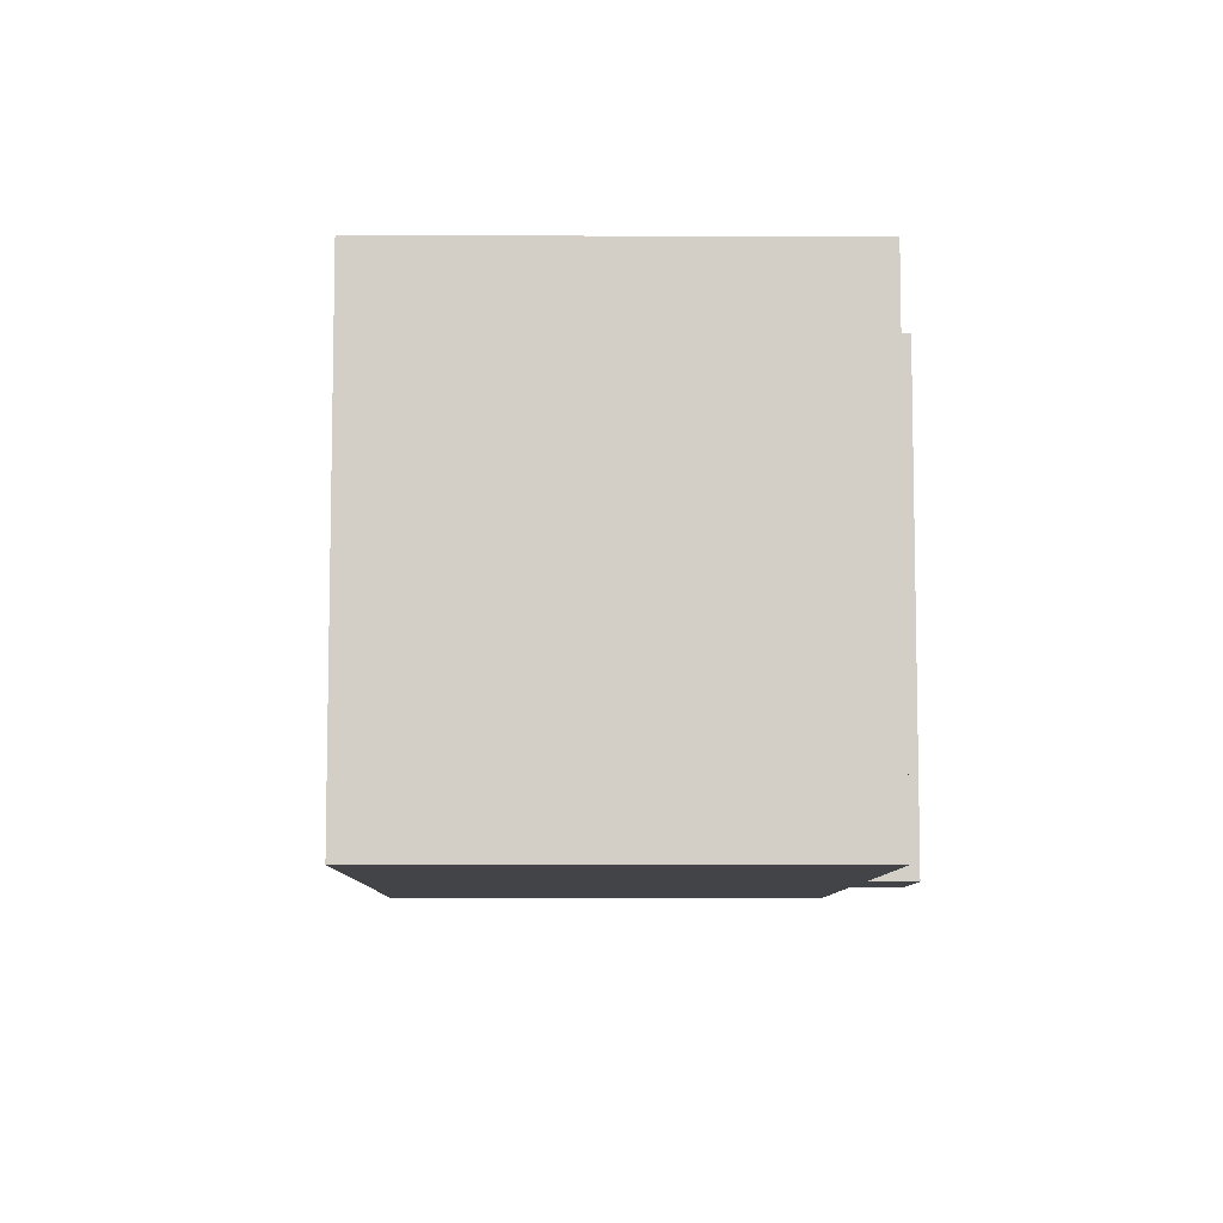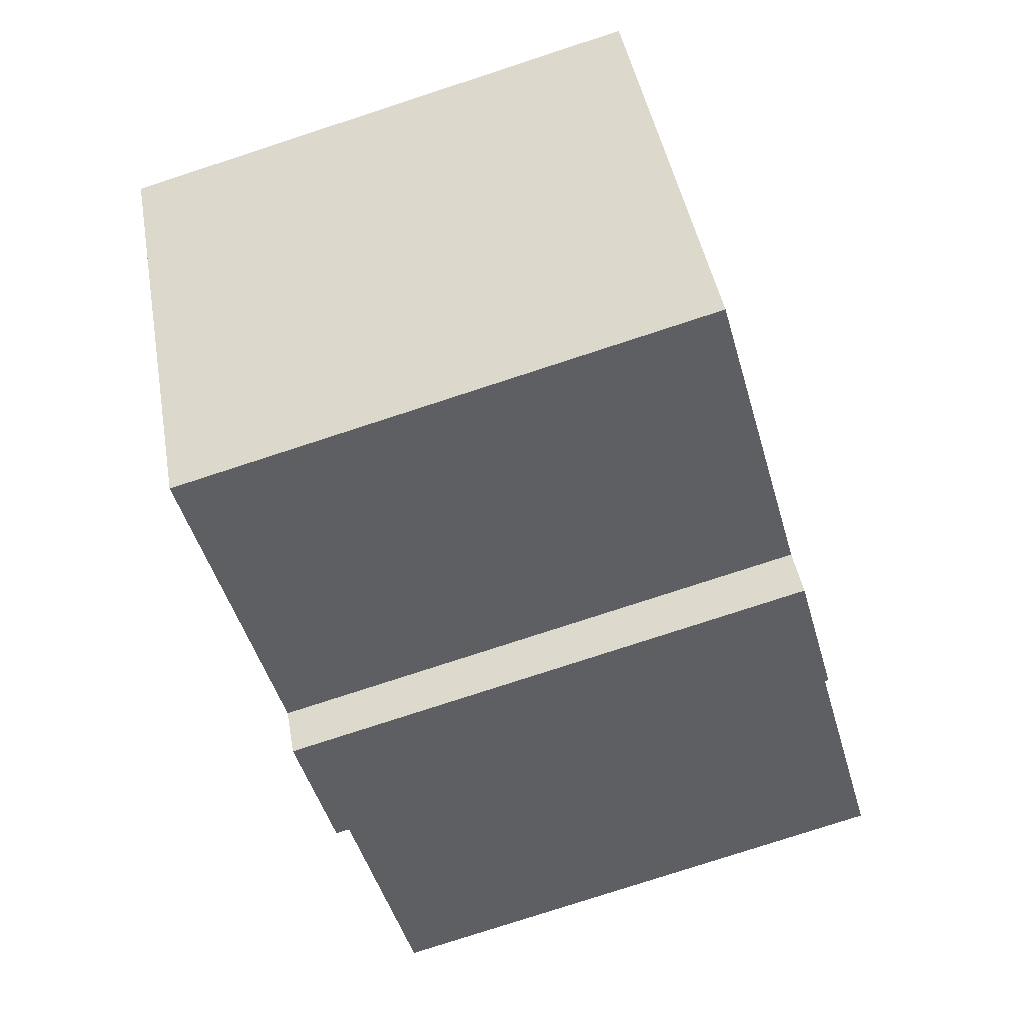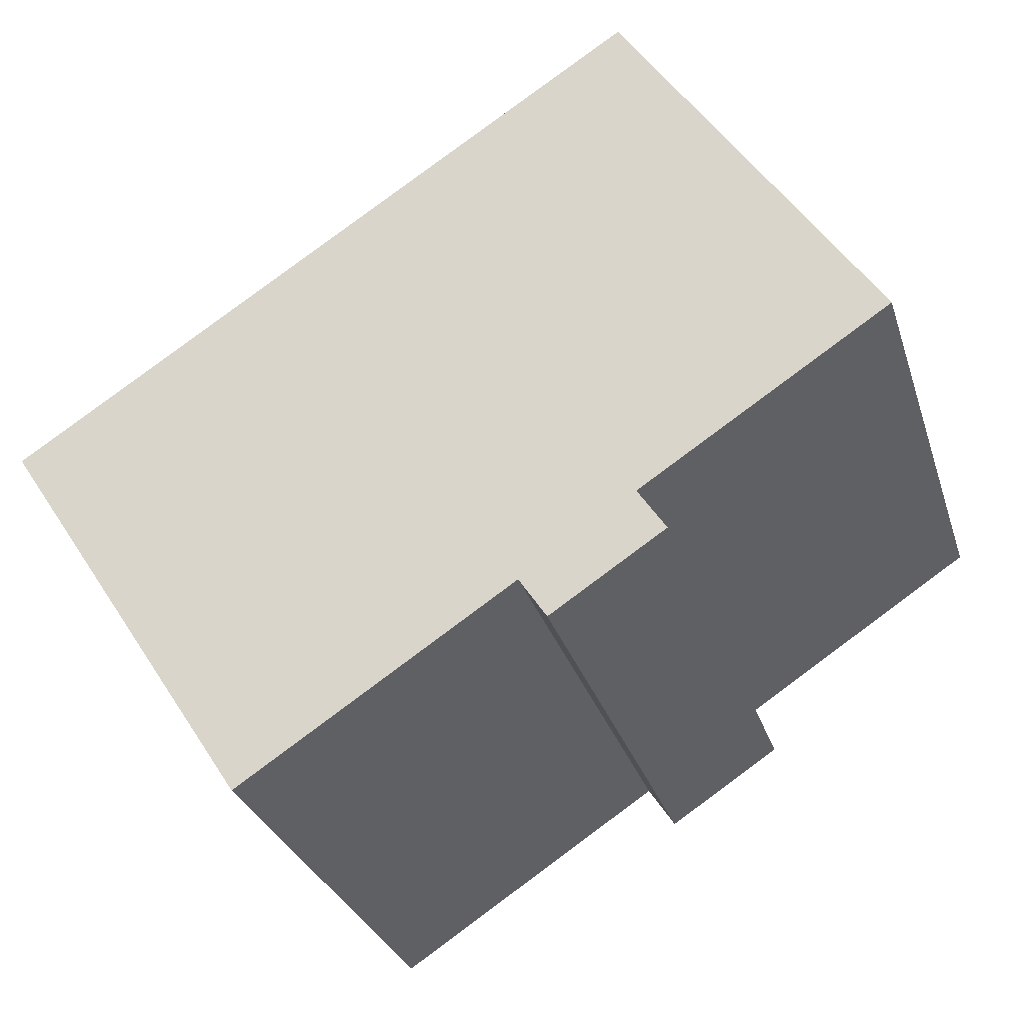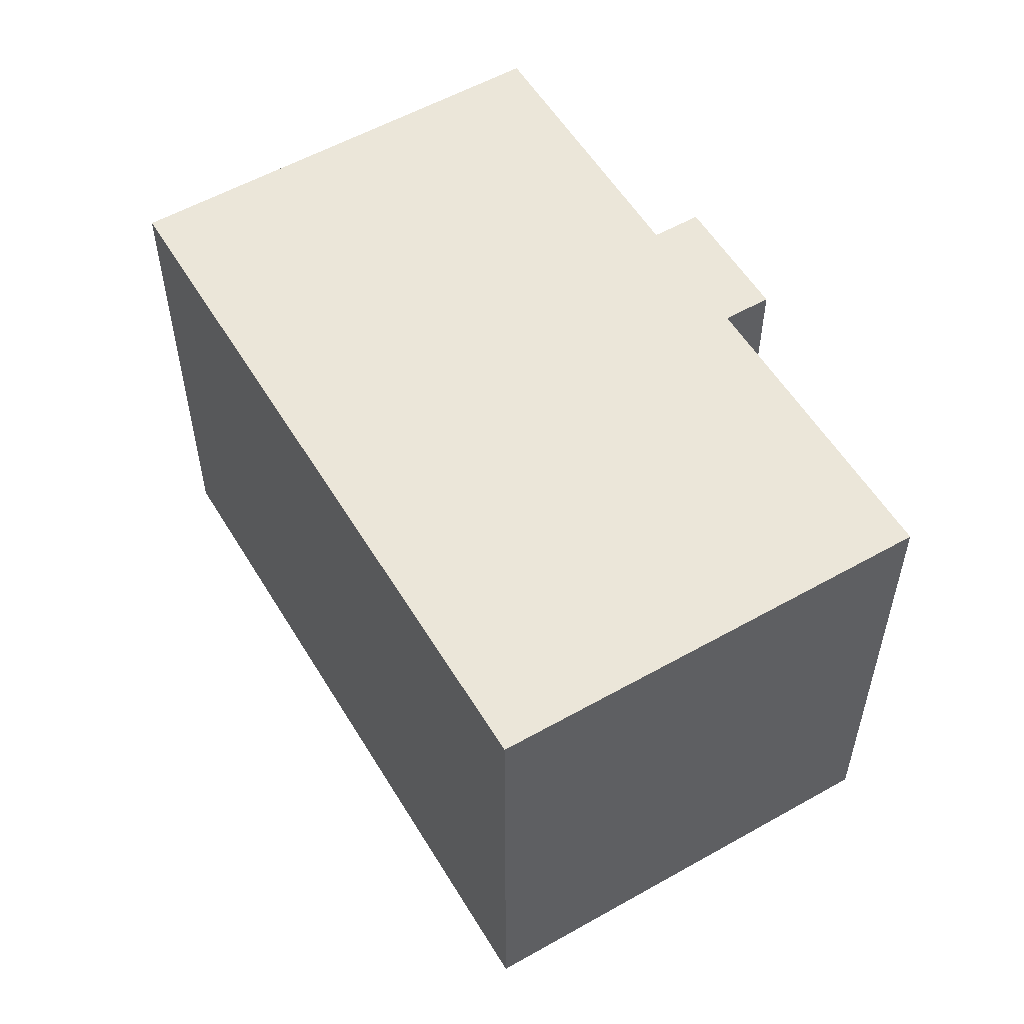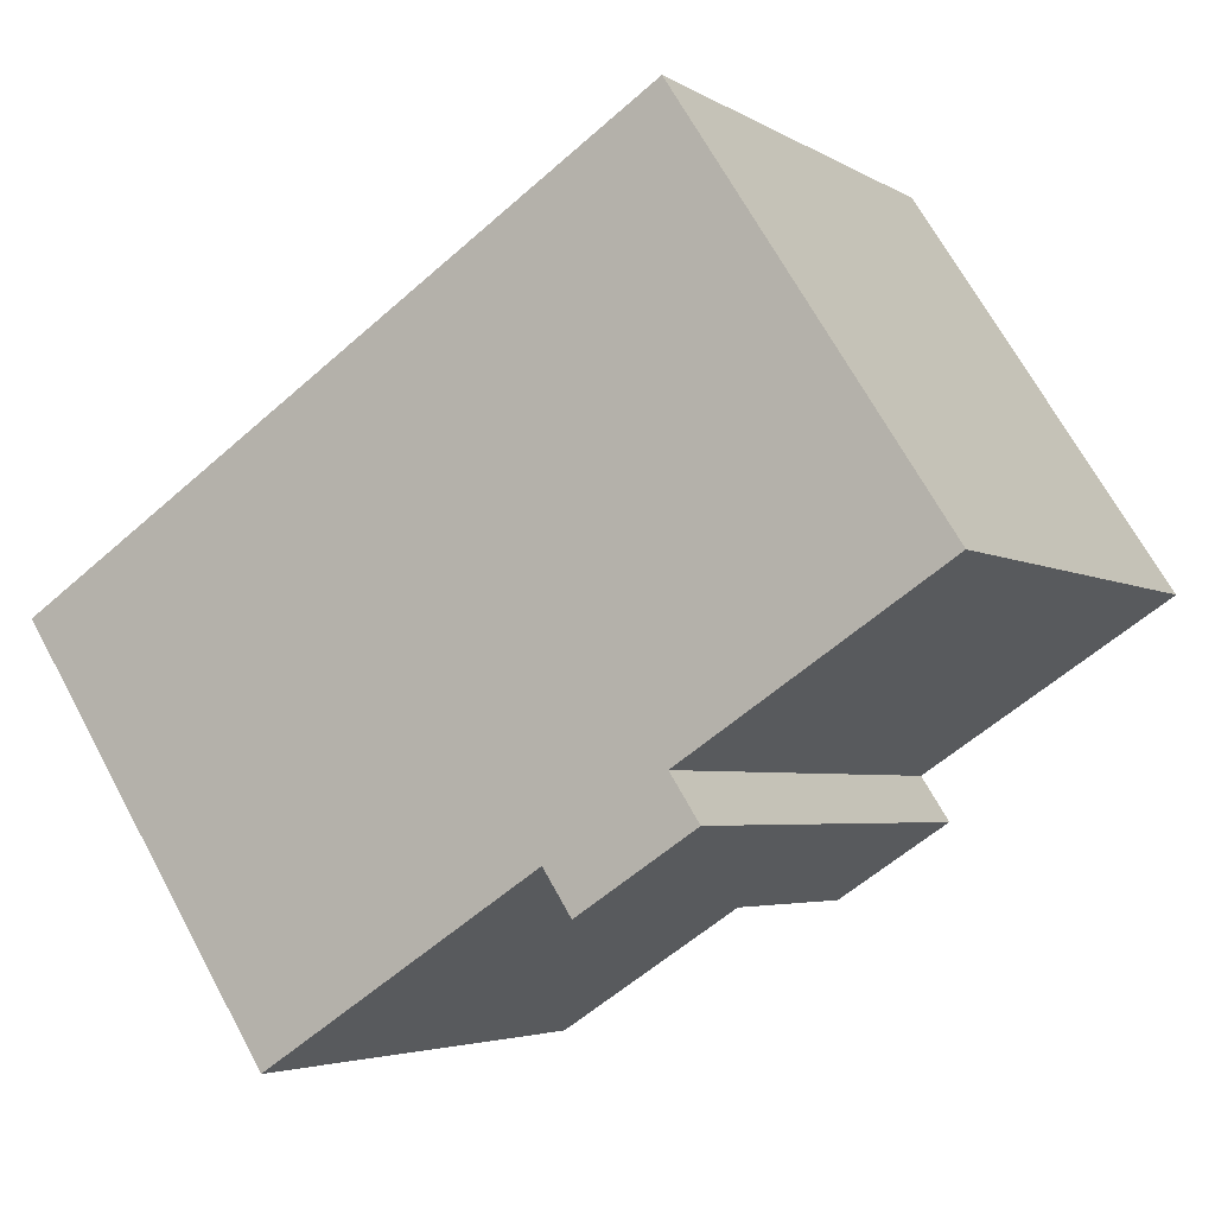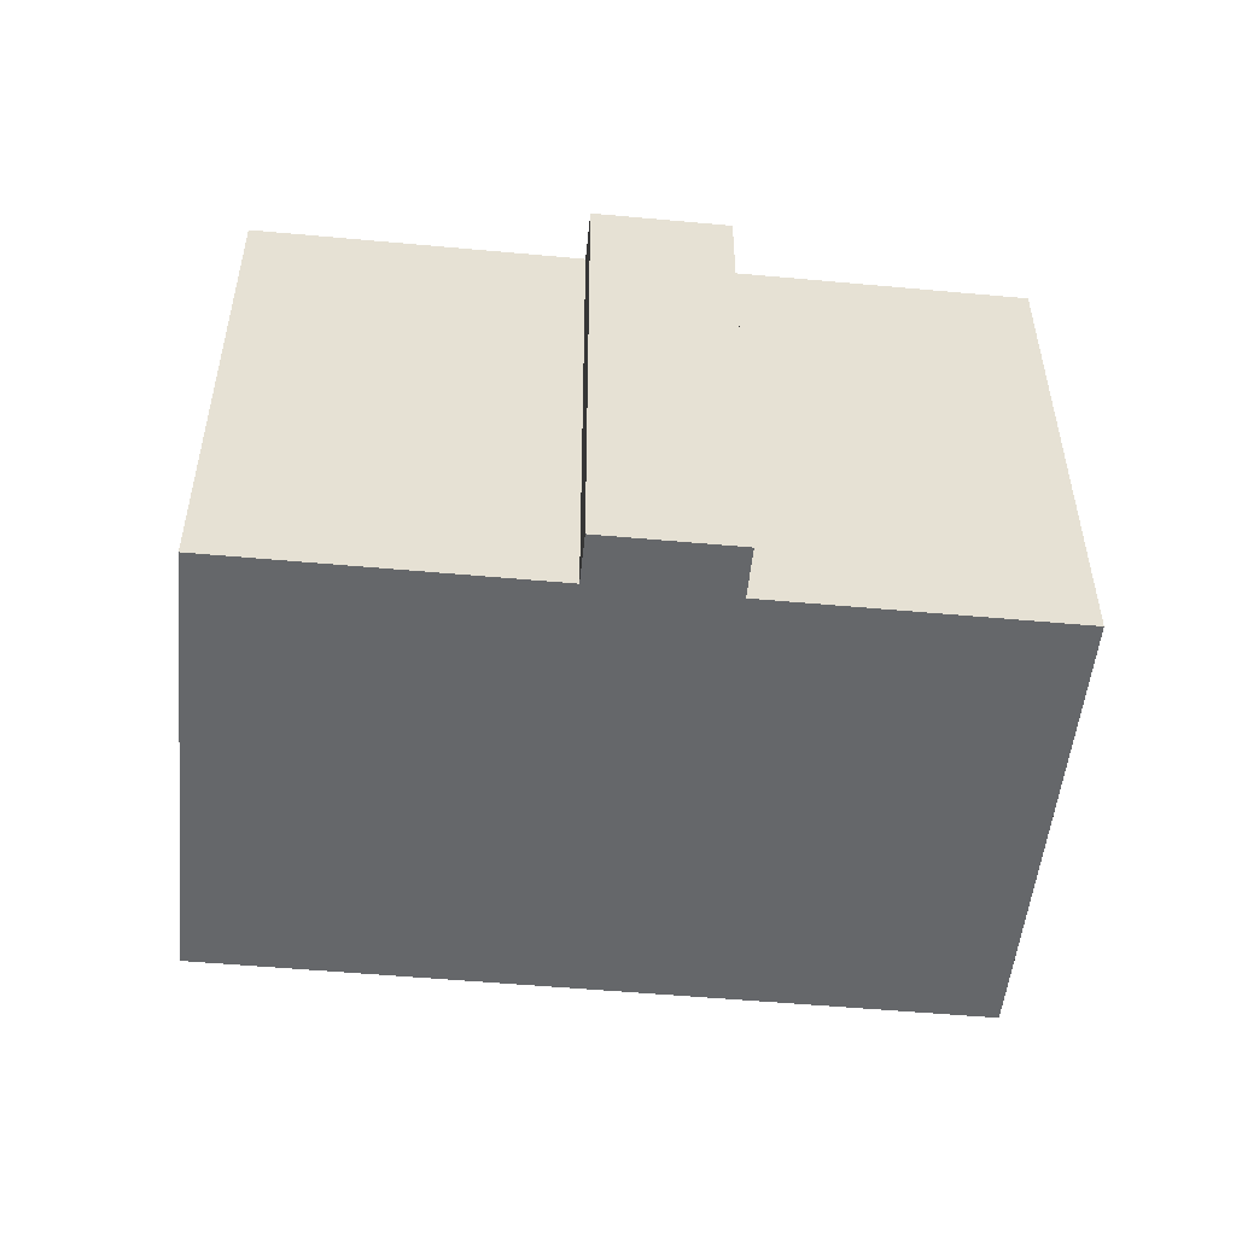
<metadata>
{"format":"obj","ext":"obj","renderer":"f3d","projection":"perspective","resolution":1024,"background":"white","views":[{"elev":-8.2,"azim":122.3,"up":"+Y"},{"elev":-78.8,"azim":108.0,"up":"+Z"},{"elev":-29.6,"azim":-163.7,"up":"+Z"},{"elev":55.7,"azim":92.3,"up":"+Y"},{"elev":-4.0,"azim":-151.4,"up":"+Z"},{"elev":-52.0,"azim":-152.6,"up":"+Y"}]}
</metadata>
<code>
v  16.32 13.31 -10.67
v  17.08 13.31 3.154
v  22.85 13.31 -0.604
v  6.528 13.31 10.02
v  9.328 13.31 -6.116
v  2.72 13.31 4.176
v  8.621 13.31 -7.201
v  8.463 13.31 -7.098
v  6.403 13.31 -4.17
v  5.678 13.31 -5.284
v  0 13.31 8.153e-16
v  5.678 3.236e-16 -5.284
v  6.403 2.553e-16 -4.17
v  0 0 0
v  6.528 -6.138e-16 10.02
v  2.72 -2.557e-16 4.176
v  16.32 6.532e-16 -10.67
v  9.328 3.745e-16 -6.116
v  8.463 4.346e-16 -7.098
v  8.621 4.409e-16 -7.201
v  17.08 -1.931e-16 3.154
v  22.85 3.698e-17 -0.604
g defaultobject
f 1 2 3
f 2 1 4
f 4 1 5
f 4 5 6
f 6 5 7
f 6 7 8
f 6 8 9
f 9 8 10
f 11 6 9
f 12 9 10
f 9 12 13
f 14 6 11
f 6 14 4
f 4 14 15
f 15 14 16
f 13 11 9
f 11 13 14
f 17 5 1
f 5 17 18
f 8 12 10
f 12 8 7
f 12 7 19
f 19 7 20
f 15 2 4
f 2 15 3
f 3 15 21
f 3 21 22
f 22 1 3
f 1 22 17
f 18 7 5
f 7 18 20
f 21 17 22
f 17 21 15
f 17 15 16
f 17 16 18
f 18 16 13
f 13 16 14
f 18 13 20
f 20 13 19
f 12 19 13

</code>
